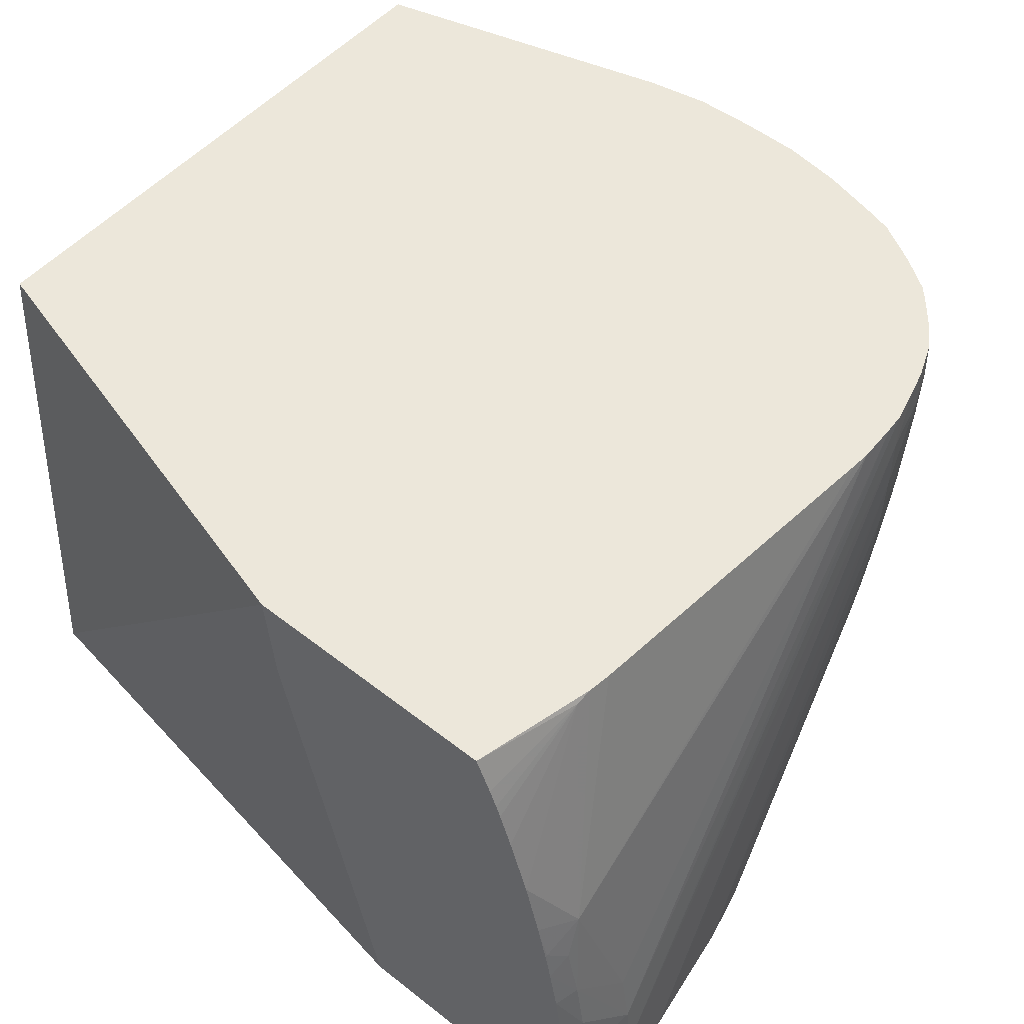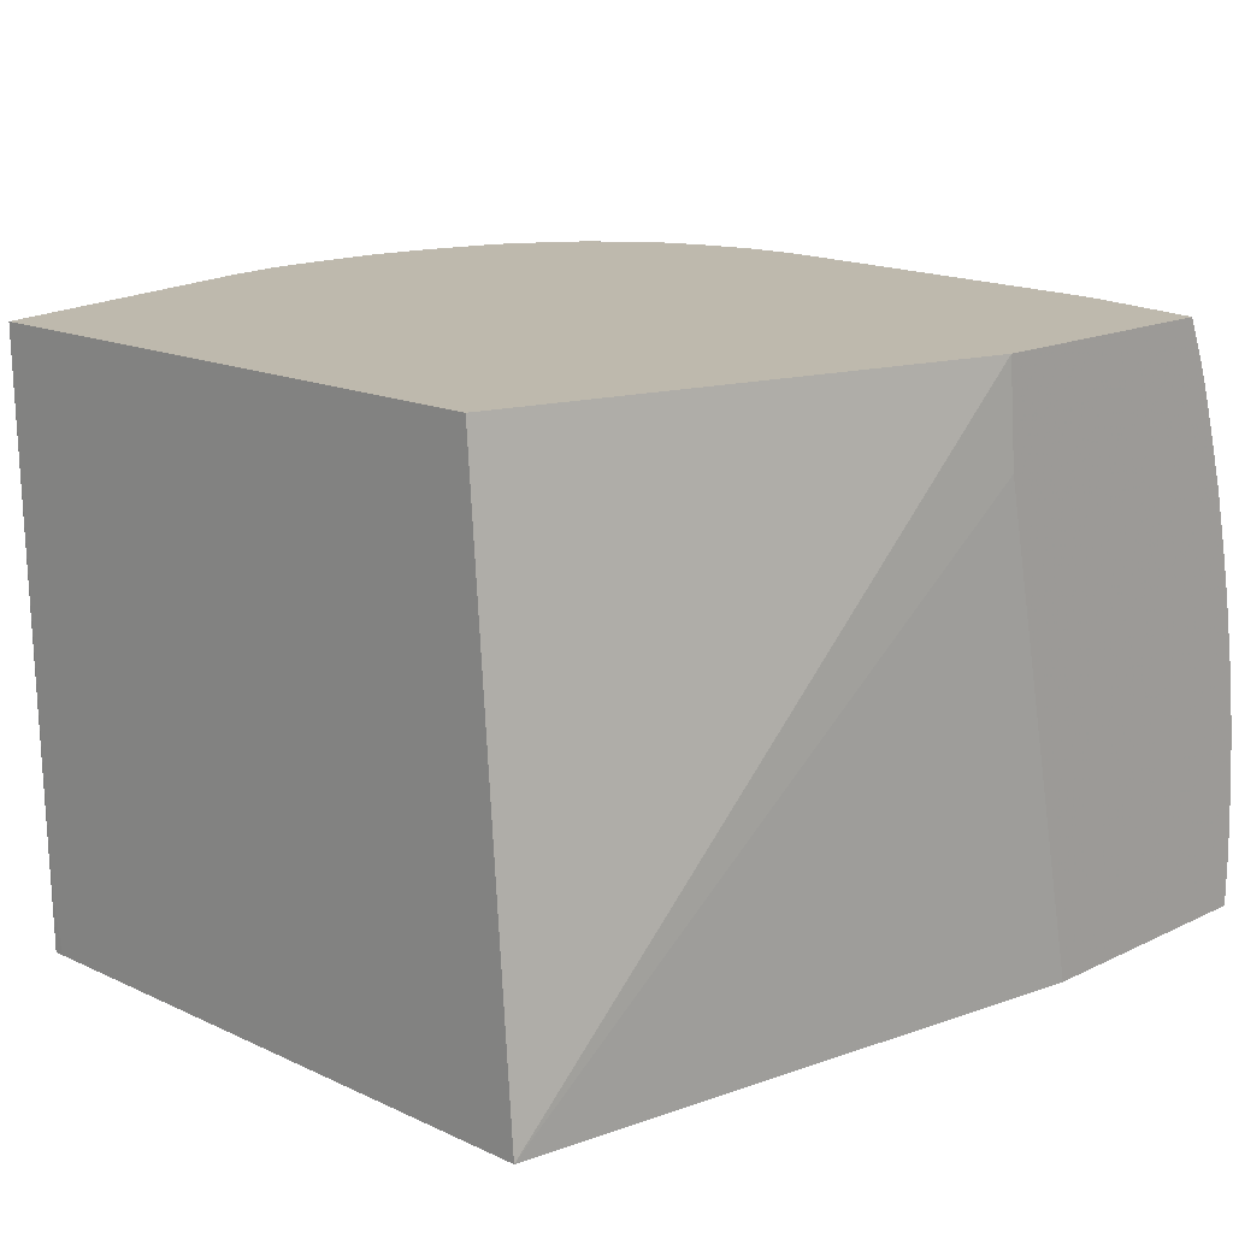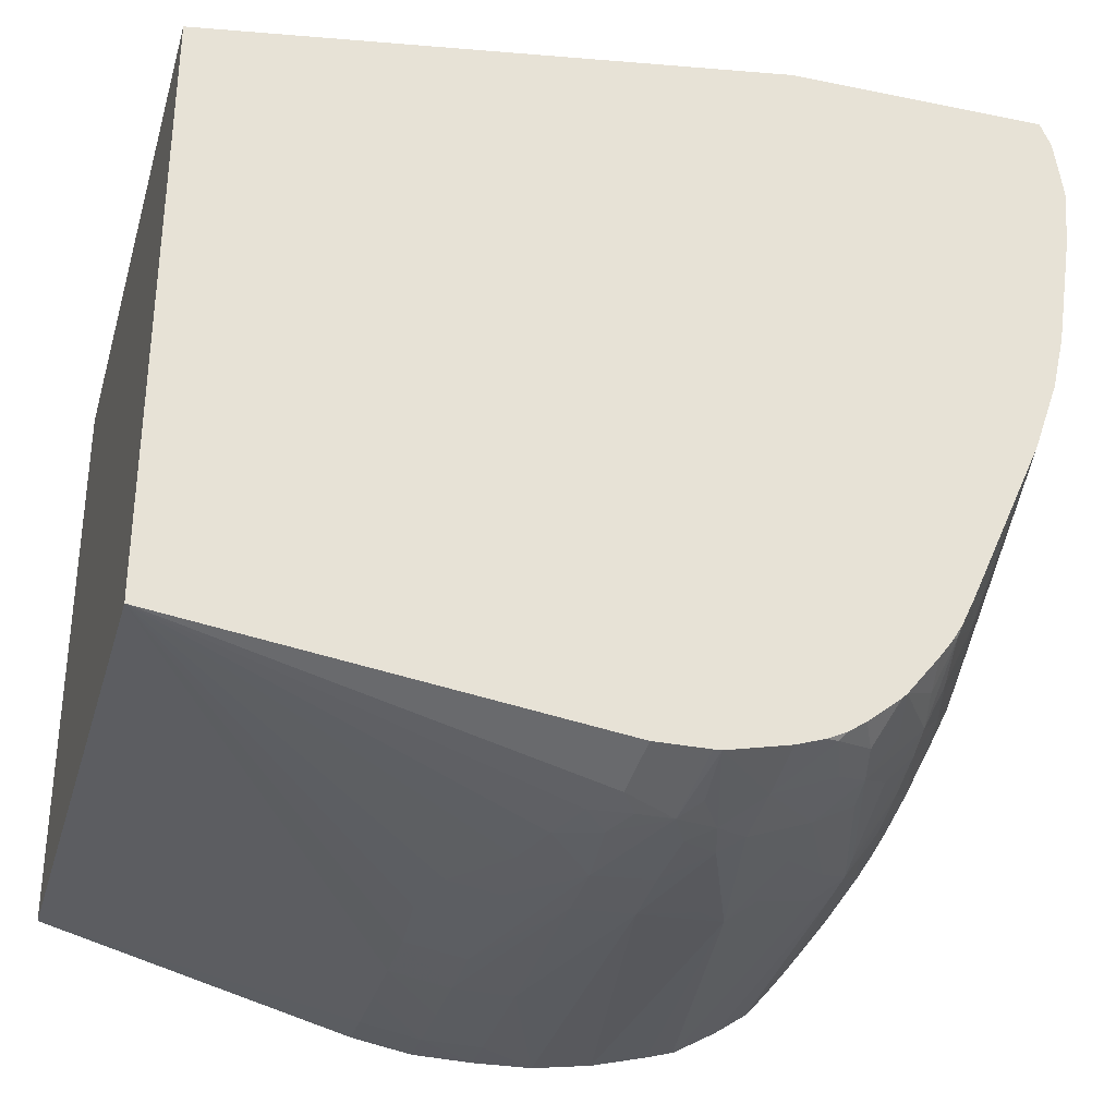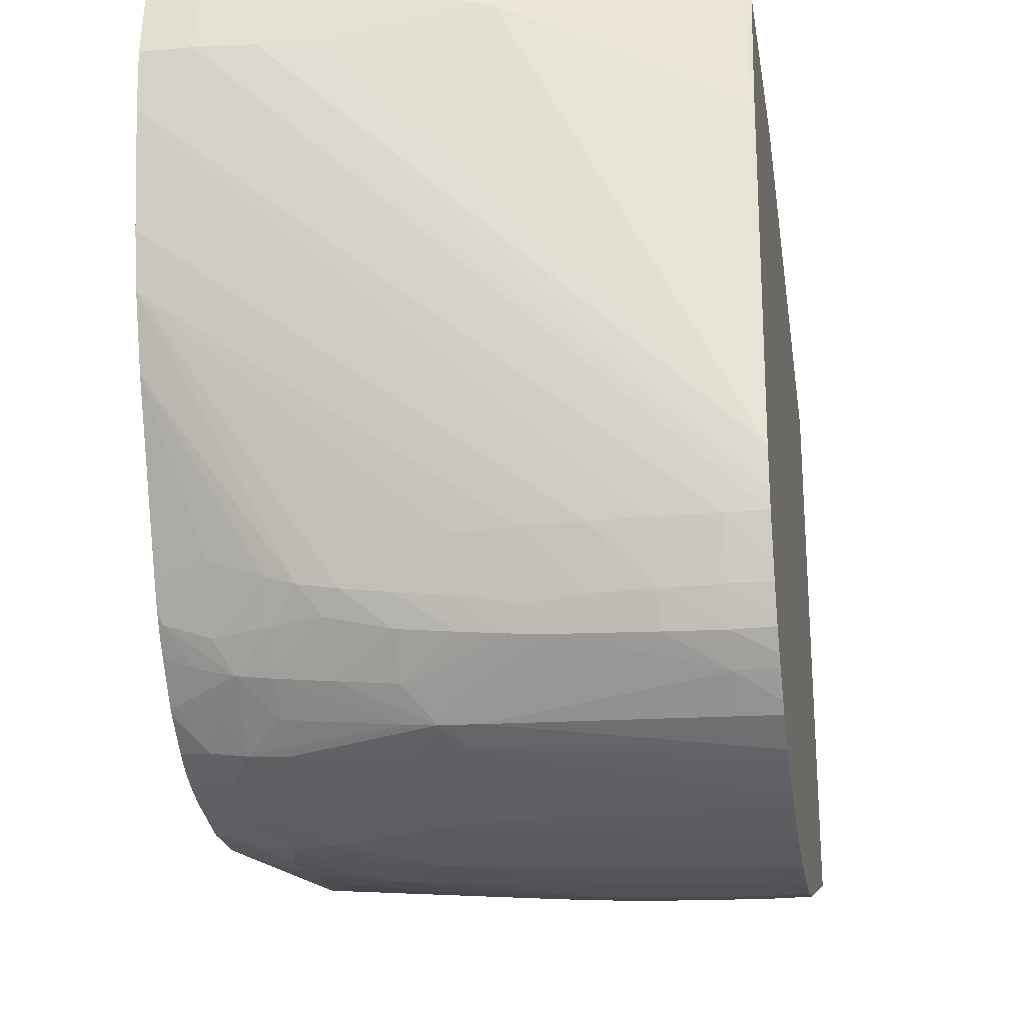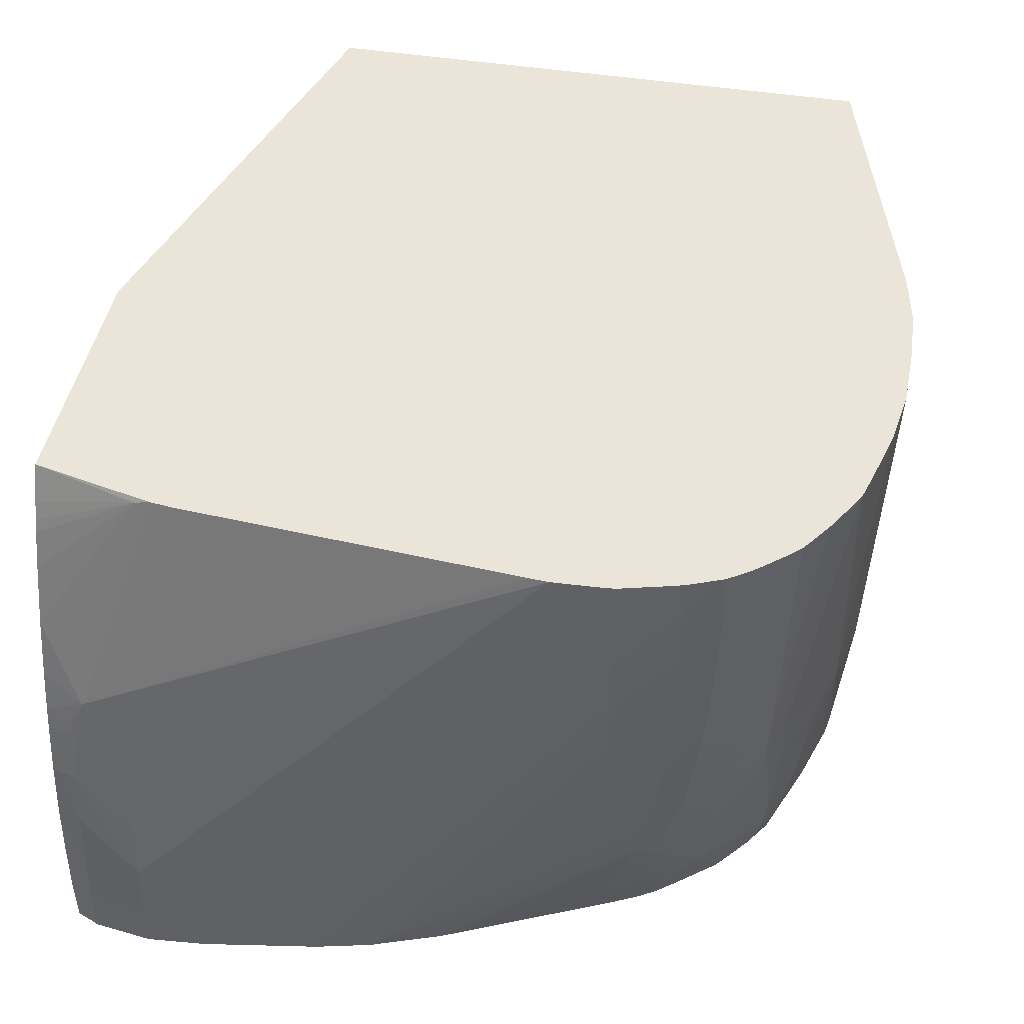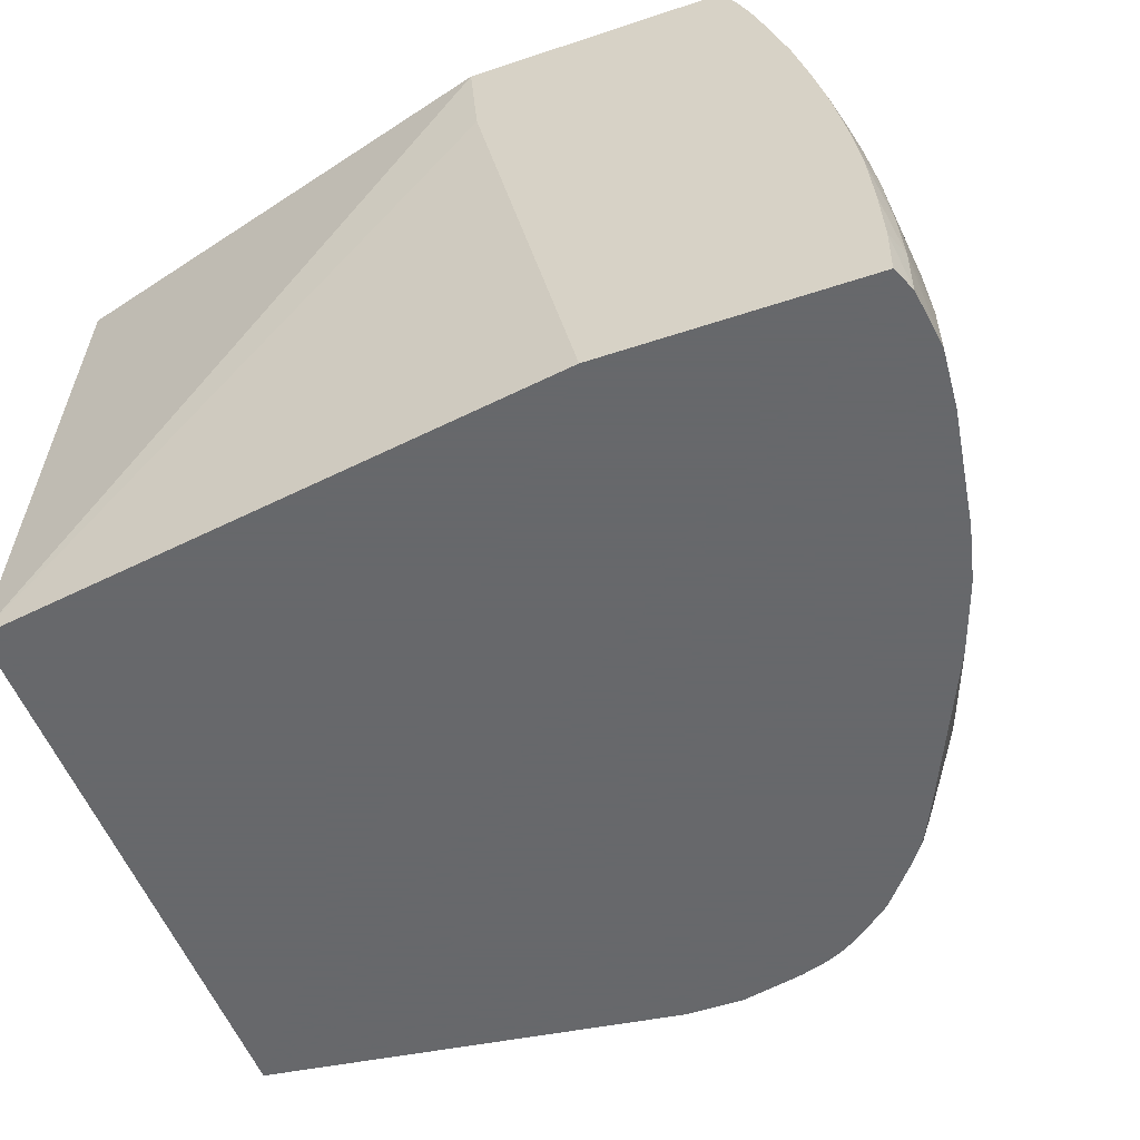
<metadata>
{"format":"obj","ext":"obj","renderer":"f3d","projection":"perspective","resolution":1024,"background":"white","views":[{"elev":51.8,"azim":40.3,"up":"+Y"},{"elev":15.3,"azim":-45.5,"up":"+Y"},{"elev":-32.2,"azim":-15.9,"up":"+Z"},{"elev":-22.2,"azim":99.5,"up":"+Z"},{"elev":45.2,"azim":100.6,"up":"+Y"},{"elev":-52.3,"azim":19.8,"up":"+Y"}]}
</metadata>
<code>
v 0.02153 0.03584 0.001156
v 0.02153 0.0378 0.001156
v 0.0244 0.0378 0.001205
v 0.02153 0.03297 0.001231
v 0.01866 0.03297 0.001276
v 0.01866 0.03584 0.001216
v 0.01866 0.0378 0.00125
v 0.0244 0.03584 0.00128
v 0.02153 0.0301 0.001322
v 0.02727 0.0378 0.001634
v 0.01866 0.0301 0.001374
v 0.0158 0.0301 0.001864
v 0.0158 0.03297 0.001796
v 0.0158 0.03584 0.001751
v 0.0158 0.0378 0.001777
v 0.01671 0.0378 0.001608
v 0.0244 0.0215 0.001834
v 0.02153 0.0215 0.001732
v 0.02998 0.0378 0.002331
v 0.02874 0.02285 0.002606
v 0.01866 0.02723 0.001529
v 0.0158 0.02723 0.002
v 0.001189 0.01035 0.006554
v 0.001181 0.0378 0.005755
v 0.0244 0.01863 0.00209
v 0.02153 0.01863 0.001913
v 0.02728 0.02174 0.00238
v 0.0262 0.01645 0.00252
v 0.03129 0.0378 0.002708
v 0.02987 0.02174 0.003235
v 0.03013 0.01863 0.003717
v 0.03013 0.01576 0.00409
v 0.0272 0.0156 0.002964
v 0.03138 0.0378 0.002746
v 0.01866 0.0215 0.001958
v 0.01624 0.0215 0.002346
v 0.01555 0.02423 0.002271
v 0.001181 0.01035 0.007029
v 0.001181 0.0129 0.006577
v 0.01843 0.01845 0.002252
v 0.01923 0.01625 0.002376
v 0.02011 0.01433 0.002621
v 0.02126 0.01299 0.002866
v 0.0215 0.01035 0.003781
v 0.001181 0.0378 0.03339
v 0.02455 0.0156 0.002406
v 0.02126 0.01548 0.00232
v 0.0237 0.01401 0.002527
v 0.02561 0.01454 0.002648
v 0.03329 0.0241 0.004723
v 0.0328 0.0215 0.00472
v 0.03206 0.01576 0.005115
v 0.03179 0.01387 0.005311
v 0.03026 0.01291 0.004776
v 0.02727 0.0129 0.003563
v 0.03285 0.0378 0.003582
v 0.001181 0.01035 0.03541
v 0.02202 0.01401 0.002527
v 0.02406 0.01035 0.003797
v 0.02373 0.0378 0.03964
v 0.02455 0.01299 0.002945
v 0.02442 0.01035 0.003804
v 0.03349 0.0378 0.003966
v 0.03452 0.02489 0.00542
v 0.03443 0.02298 0.005492
v 0.03424 0.0215 0.005658
v 0.03385 0.01863 0.006015
v 0.03349 0.01576 0.006403
v 0.03461 0.01394 0.008136
v 0.03298 0.01295 0.006916
v 0.03129 0.01196 0.005691
v 0.02938 0.01061 0.00507
v 0.02741 0.01035 0.00449
v 0.02418 0.03303 0.03964
v 0.02905 0.01035 0.03964
v 0.03614 0.0378 0.03964
v 0.03501 0.0378 0.00501
v 0.03495 0.03584 0.00507
v 0.03639 0.03584 0.006588
v 0.03733 0.02836 0.008325
v 0.0355 0.0241 0.006637
v 0.0355 0.0215 0.007089
v 0.03521 0.01863 0.007451
v 0.03487 0.01576 0.007839
v 0.03487 0.01058 0.01063
v 0.03417 0.01203 0.00872
v 0.03235 0.01035 0.007515
v 0.03613 0.01576 0.00979
v 0.03524 0.01295 0.009722
v 0.03052 0.01035 0.00597
v 0.02967 0.01035 0.005394
v 0.03211 0.01035 0.007277
v 0.02875 0.01035 0.004946
v 0.04145 0.01035 0.03964
v 0.03686 0.03614 0.03964
v 0.03746 0.03757 0.0346
v 0.03751 0.0378 0.03383
v 0.03547 0.0378 0.005492
v 0.03645 0.0378 0.006637
v 0.0368 0.0378 0.007093
v 0.0375 0.03584 0.008023
v 0.03747 0.03297 0.008114
v 0.03725 0.02645 0.008483
v 0.03803 0.0301 0.00979
v 0.03776 0.02734 0.009579
v 0.03714 0.02437 0.008716
v 0.03694 0.0215 0.009078
v 0.03677 0.01838 0.009869
v 0.03504 0.01035 0.01115
v 0.03457 0.01035 0.01037
v 0.03673 0.01301 0.01279
v 0.03567 0.01035 0.01248
v 0.03391 0.01035 0.00947
v 0.0373 0.01725 0.01125
v 0.03713 0.01576 0.01176
v 0.04195 0.01035 0.03847
v 0.04149 0.0129 0.03964
v 0.0372 0.03529 0.03964
v 0.038 0.03297 0.03964
v 0.03889 0.0301 0.03964
v 0.04034 0.02633 0.03765
v 0.03742 0.0347 0.03964
v 0.03766 0.0378 0.03273
v 0.03746 0.0378 0.008072
v 0.03822 0.03584 0.00979
v 0.03816 0.03297 0.00979
v 0.03773 0.02437 0.01015
v 0.03759 0.0215 0.01051
v 0.03896 0.0301 0.01266
v 0.0388 0.02723 0.01266
v 0.03746 0.01916 0.01088
v 0.03936 0.01035 0.0208
v 0.04058 0.01035 0.0243
v 0.04234 0.01035 0.0356
v 0.04196 0.0129 0.03847
v 0.04137 0.01576 0.03964
v 0.03961 0.02726 0.03964
v 0.04008 0.02532 0.03956
v 0.04053 0.02436 0.03855
v 0.04106 0.0215 0.03847
v 0.04163 0.01863 0.0356
v 0.03904 0.0378 0.01553
v 0.03897 0.0378 0.01644
v 0.03769 0.0378 0.008634
v 0.03815 0.0378 0.00979
v 0.03839 0.0378 0.0107
v 0.03899 0.03584 0.01266
v 0.03901 0.03297 0.01266
v 0.03855 0.02437 0.01266
v 0.03827 0.0215 0.01266
v 0.0412 0.01035 0.027
v 0.0421 0.01035 0.03273
v 0.0423 0.0129 0.0356
v 0.04178 0.01576 0.03847
v 0.04115 0.01863 0.03964
v 0.04006 0.02527 0.03964
v 0.04036 0.02374 0.03964
v 0.04076 0.0215 0.03964
v 0.04149 0.01863 0.03847
v 0.04206 0.01576 0.0356
v 0.03896 0.0378 0.01357
v 0.0389 0.0378 0.01266
f 1 2 3
f 1 3 4
f 1 4 5
f 1 5 6
f 1 6 2
f 2 6 7
f 2 7 16
f 2 16 15
f 2 15 24
f 2 24 45
f 2 45 60
f 2 60 76
f 2 76 97
f 2 97 123
f 2 123 143
f 2 143 142
f 2 142 161
f 2 161 162
f 2 162 146
f 2 146 145
f 2 145 144
f 2 144 124
f 2 124 100
f 2 100 99
f 2 99 98
f 2 98 77
f 2 77 63
f 2 63 56
f 2 56 34
f 2 34 29
f 2 29 19
f 2 19 10
f 2 10 3
f 3 8 9
f 3 9 4
f 3 10 8
f 4 9 5
f 5 9 11
f 5 11 12
f 5 12 13
f 5 13 6
f 6 13 14
f 6 14 15
f 6 15 16
f 6 16 7
f 8 17 9
f 8 10 17
f 9 17 18
f 9 18 11
f 10 19 20
f 10 20 17
f 11 18 21
f 11 21 22
f 11 22 12
f 12 22 23
f 12 23 24
f 12 24 13
f 13 24 14
f 14 24 15
f 17 25 26
f 17 26 18
f 17 20 27
f 17 27 28
f 17 28 25
f 18 26 21
f 19 29 20
f 20 30 31
f 20 31 32
f 20 32 33
f 20 33 28
f 20 28 27
f 20 29 34
f 20 34 30
f 21 26 35
f 21 35 36
f 21 36 22
f 22 36 37
f 22 37 23
f 23 38 39
f 23 39 24
f 23 37 36
f 23 36 40
f 23 40 41
f 23 41 42
f 23 42 43
f 23 43 44
f 23 44 59
f 23 59 62
f 23 62 73
f 23 73 93
f 23 93 91
f 23 91 90
f 23 90 92
f 23 92 87
f 23 87 113
f 23 113 110
f 23 110 109
f 23 109 112
f 23 112 132
f 23 132 133
f 23 133 151
f 23 151 152
f 23 152 134
f 23 134 116
f 23 116 94
f 23 94 75
f 23 75 57
f 23 57 38
f 24 39 38
f 24 38 57
f 24 57 45
f 25 28 46
f 25 46 26
f 26 47 41
f 26 41 40
f 26 40 35
f 26 46 48
f 26 48 47
f 28 33 49
f 28 49 46
f 30 34 50
f 30 50 51
f 30 51 31
f 31 51 32
f 32 51 52
f 32 52 53
f 32 53 54
f 32 54 55
f 32 55 33
f 33 55 49
f 34 56 50
f 35 40 36
f 41 47 42
f 42 47 58
f 42 58 43
f 43 58 48
f 43 48 44
f 44 48 59
f 45 57 60
f 46 49 48
f 47 48 58
f 48 49 61
f 48 61 62
f 48 62 59
f 49 55 62
f 49 62 61
f 50 56 63
f 50 63 64
f 50 64 65
f 50 65 51
f 51 65 52
f 52 65 66
f 52 66 53
f 53 66 67
f 53 67 68
f 53 68 69
f 53 69 70
f 53 70 71
f 53 71 72
f 53 72 54
f 54 72 55
f 55 72 73
f 55 73 62
f 57 74 60
f 57 75 74
f 60 74 75
f 60 75 94
f 60 94 117
f 60 117 136
f 60 136 155
f 60 155 158
f 60 158 157
f 60 157 156
f 60 156 137
f 60 137 120
f 60 120 119
f 60 119 122
f 60 122 118
f 60 118 95
f 60 95 76
f 63 77 78
f 63 78 64
f 64 78 79
f 64 79 80
f 64 80 65
f 65 80 81
f 65 81 82
f 65 82 83
f 65 83 66
f 66 83 84
f 66 84 67
f 67 84 68
f 68 84 69
f 69 85 86
f 69 86 87
f 69 87 70
f 69 84 88
f 69 88 89
f 69 89 85
f 70 87 71
f 71 90 91
f 71 91 72
f 71 87 92
f 71 92 90
f 72 93 73
f 72 91 93
f 76 95 96
f 76 96 97
f 77 98 79
f 77 79 78
f 79 98 99
f 79 99 100
f 79 100 101
f 79 101 102
f 79 102 80
f 80 103 81
f 80 102 104
f 80 104 105
f 80 105 103
f 81 103 82
f 82 103 106
f 82 106 107
f 82 107 83
f 83 107 84
f 84 107 108
f 84 108 88
f 85 109 110
f 85 110 86
f 85 89 111
f 85 111 112
f 85 112 109
f 86 110 113
f 86 113 87
f 88 108 114
f 88 114 115
f 88 115 89
f 89 115 111
f 94 116 117
f 95 118 96
f 96 119 120
f 96 120 121
f 96 121 97
f 96 118 122
f 96 122 119
f 97 121 123
f 100 124 101
f 101 124 125
f 101 125 126
f 101 126 102
f 102 126 104
f 103 105 127
f 103 127 128
f 103 128 106
f 104 126 129
f 104 129 130
f 104 130 105
f 105 130 127
f 106 128 107
f 107 128 131
f 107 131 108
f 108 131 114
f 111 115 132
f 111 132 112
f 114 131 133
f 114 133 132
f 114 132 115
f 116 134 135
f 116 135 117
f 117 135 136
f 120 137 121
f 121 137 138
f 121 138 139
f 121 139 140
f 121 140 141
f 121 141 142
f 121 142 143
f 121 143 123
f 124 144 125
f 125 144 145
f 125 145 146
f 125 146 147
f 125 147 148
f 125 148 129
f 125 129 126
f 127 130 149
f 127 149 128
f 128 149 150
f 128 150 131
f 129 148 151
f 129 151 133
f 129 133 130
f 130 133 149
f 131 150 133
f 133 150 149
f 134 152 153
f 134 153 135
f 135 154 136
f 135 153 154
f 136 154 155
f 137 156 138
f 138 156 157
f 138 157 139
f 139 157 140
f 140 157 158
f 140 158 159
f 140 159 160
f 140 160 141
f 141 160 142
f 142 160 161
f 146 162 147
f 147 162 153
f 147 153 152
f 147 152 148
f 148 152 151
f 153 160 154
f 153 162 161
f 153 161 160
f 154 160 159
f 154 159 155
f 155 159 158

</code>
